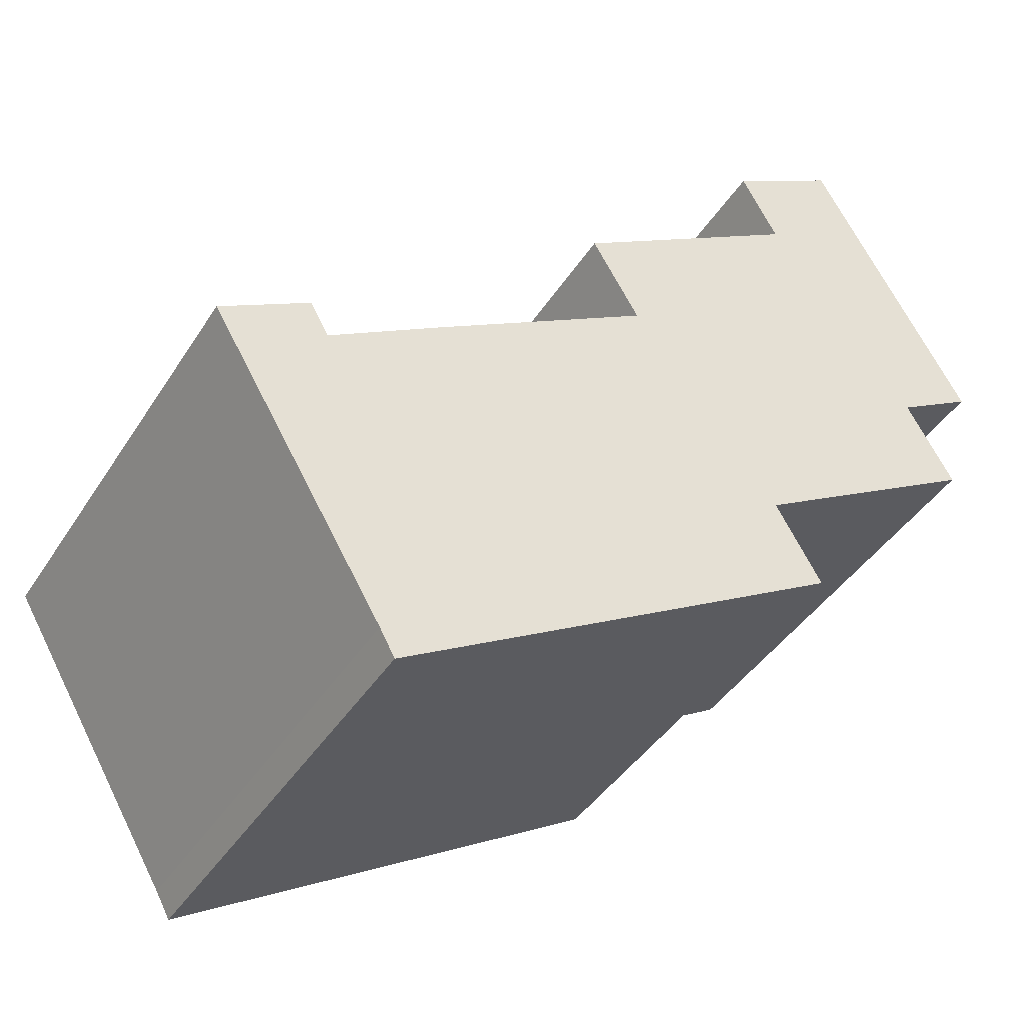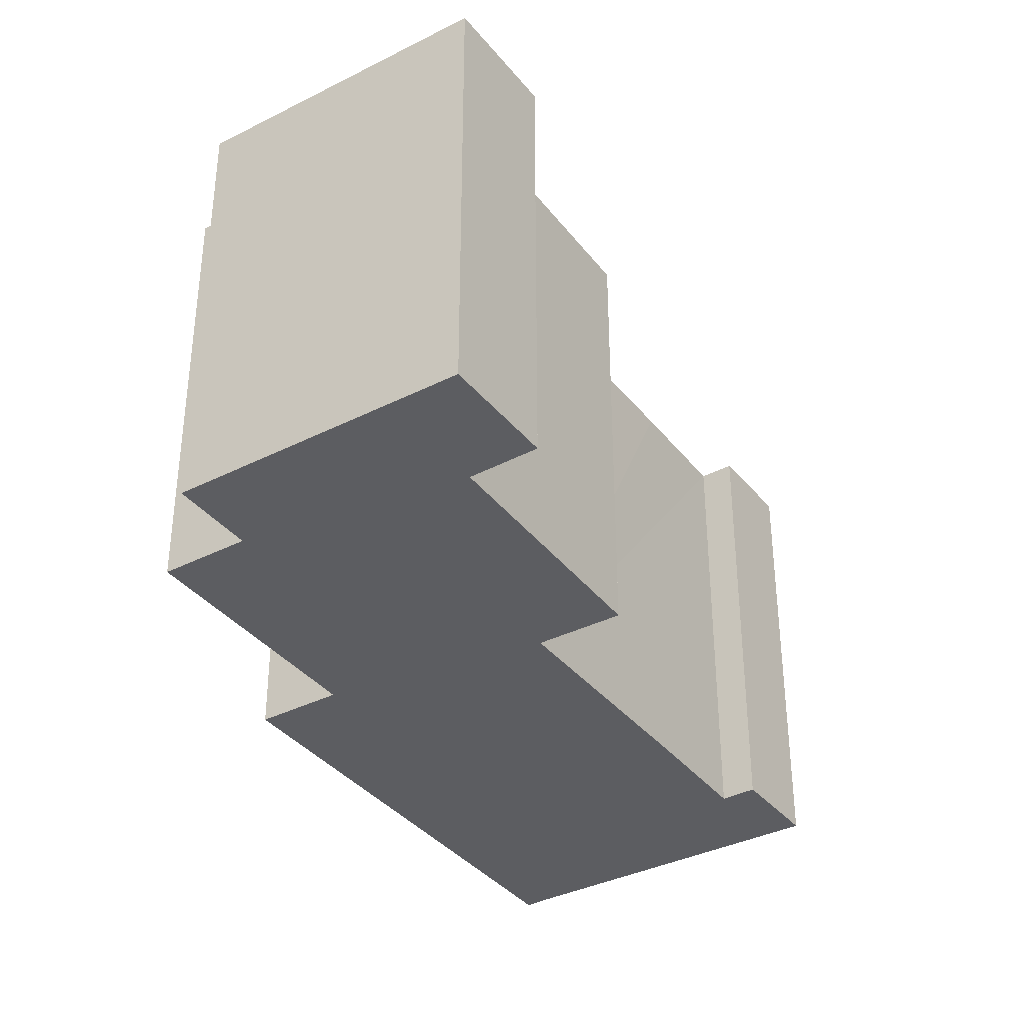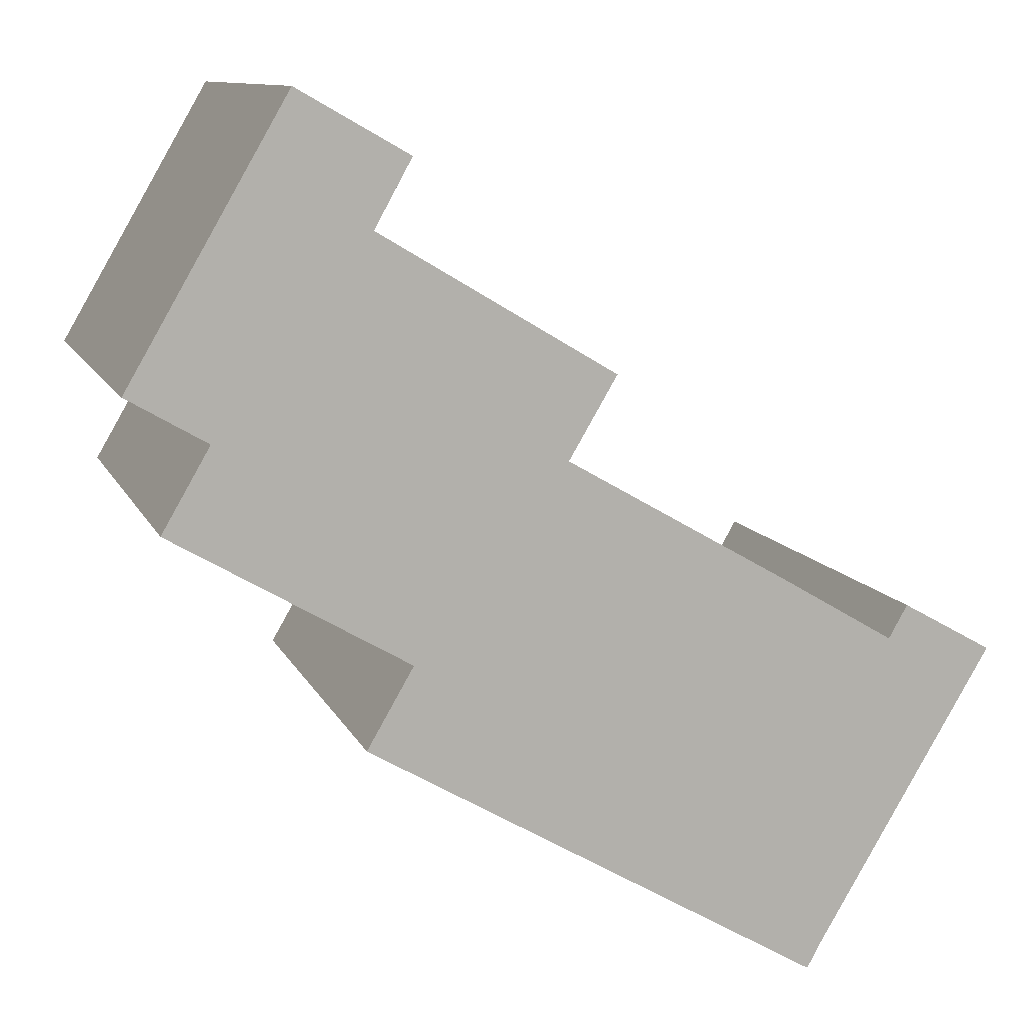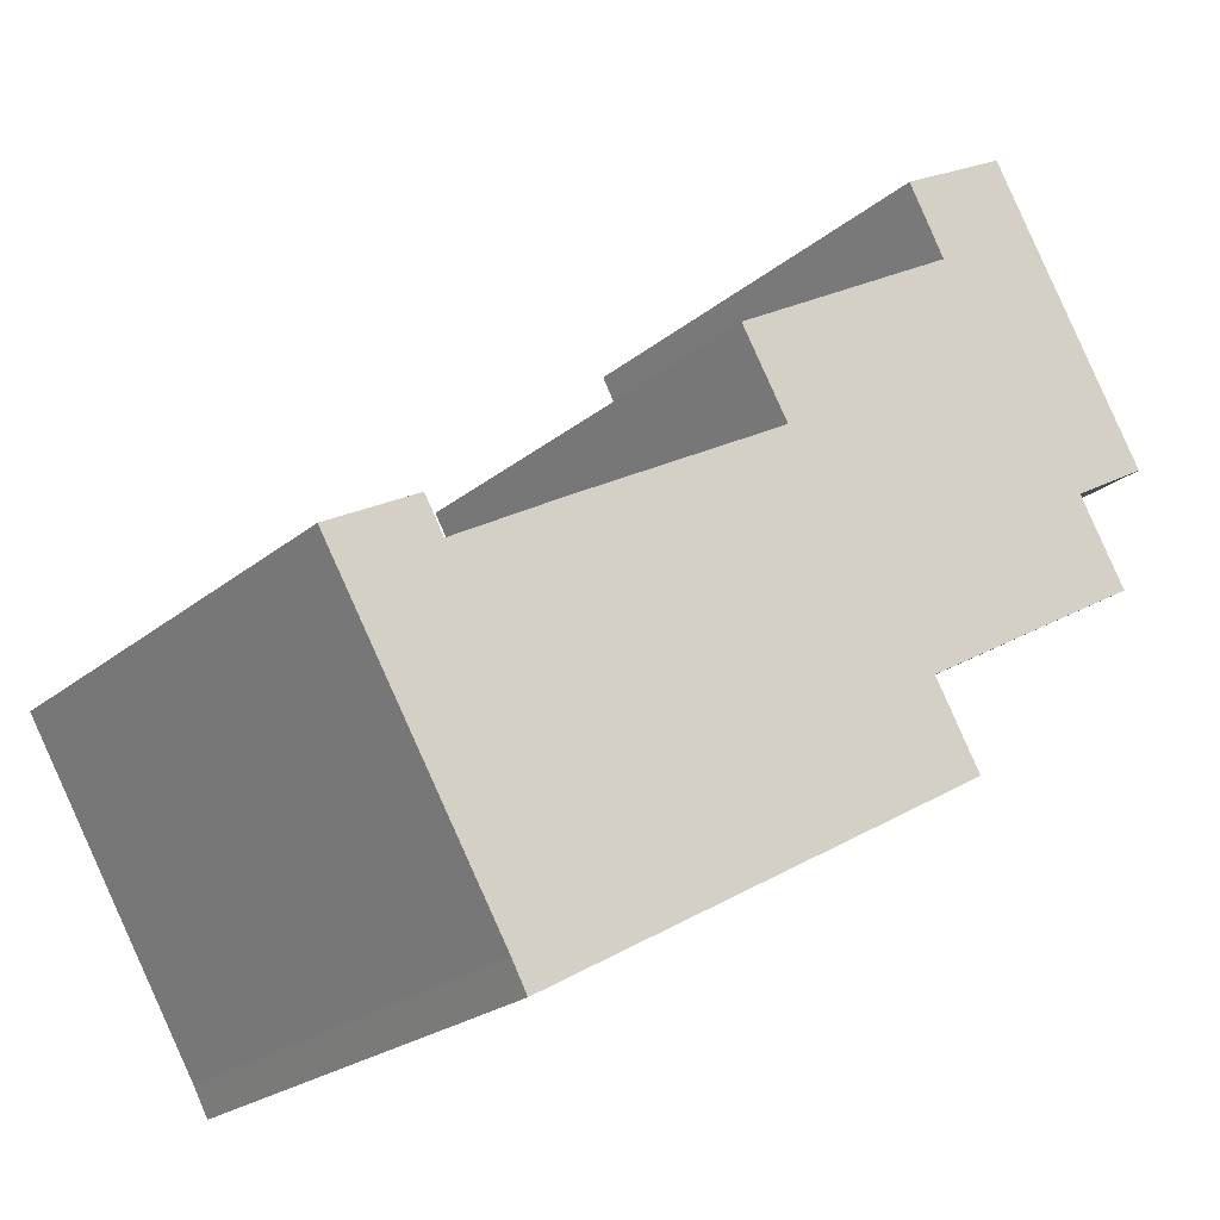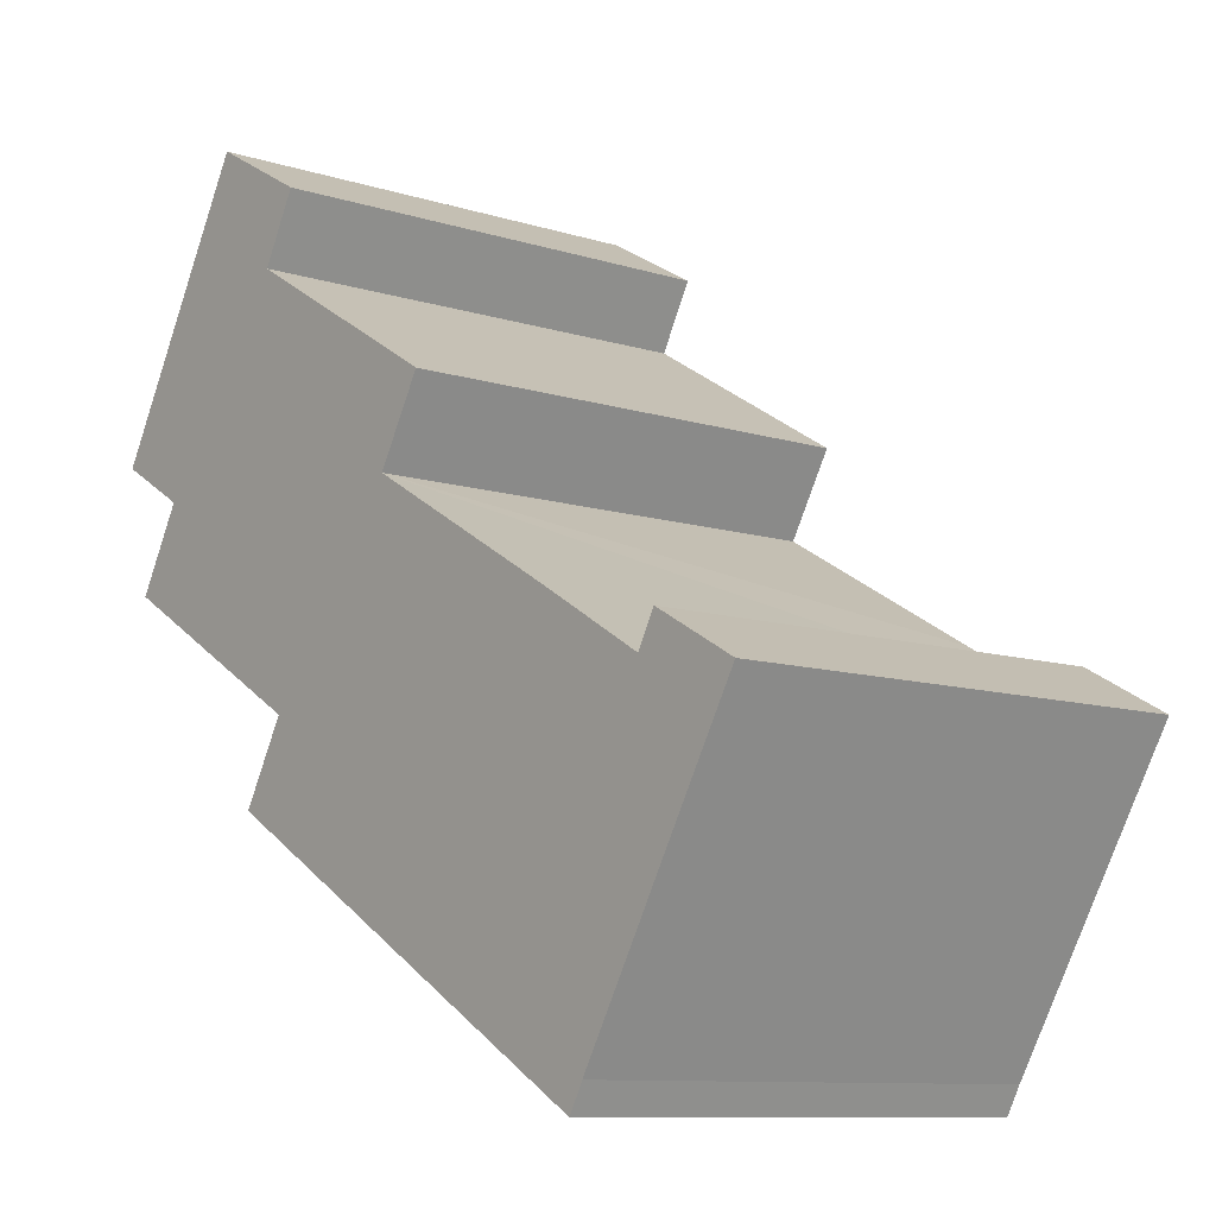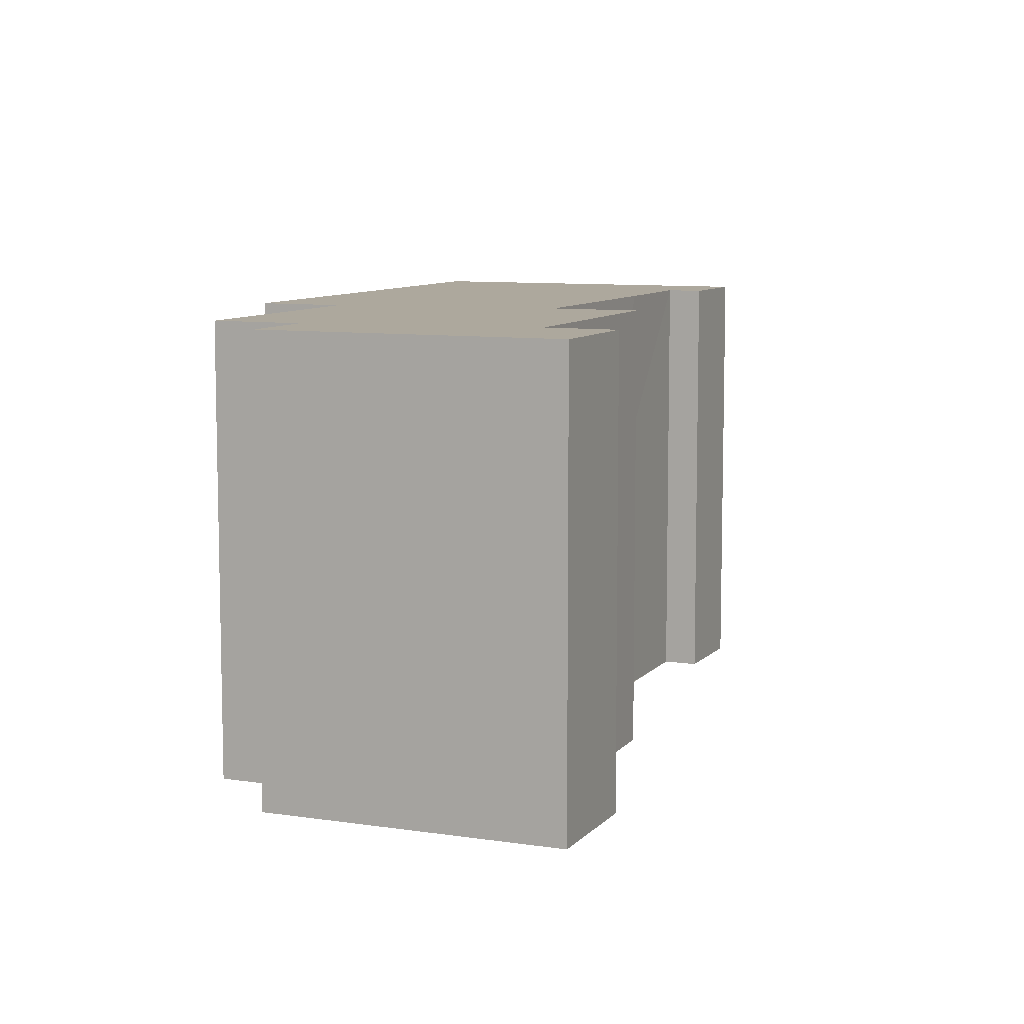
<metadata>
{"format":"obj","ext":"obj","renderer":"f3d","projection":"perspective","resolution":1024,"background":"white","views":[{"elev":-41.0,"azim":150.5,"up":"+Z"},{"elev":-36.7,"azim":-26.5,"up":"+Y"},{"elev":10.5,"azim":-16.4,"up":"+Z"},{"elev":-23.1,"azim":143.8,"up":"+Z"},{"elev":-10.0,"azim":51.0,"up":"+Z"},{"elev":8.7,"azim":-37.3,"up":"+Y"}]}
</metadata>
<code>
v  14.8 10.02 -12.48
v  16.6 10.02 -5.119
v  18.52 10.02 -6.194
v  16.2 10.02 -5.824
v  13.77 10.02 -4.393
v  14.48 10.02 -13.06
v  13.77 10.02 -12.65
v  8.991 10.02 -1.651
v  4.728 10.02 -7.398
v  5.723 10.02 -5.686
v  4.985 10.02 3.083
v  10.02 10.02 0.085
v  0.673 10.02 -2.751
v  1.698 10.02 -0.987
v  3.407 10.02 5.864
v  2.639 10.02 4.542
v  0 10.02 6.134e-16
v  5.025 10.02 3.155
v  5.779 10.02 4.514
v  3.407 -3.591e-16 5.864
v  5.779 -2.764e-16 4.514
v  4.985 -1.888e-16 3.083
v  10.02 -5.205e-18 0.085
v  8.991 1.011e-16 -1.651
v  16.2 3.566e-16 -5.824
v  13.77 2.69e-16 -4.393
v  16.6 3.134e-16 -5.119
v  18.52 3.793e-16 -6.194
v  5.025 -1.932e-16 3.155
v  14.8 7.641e-16 -12.48
v  14.48 8e-16 -13.06
v  4.728 4.53e-16 -7.398
v  5.723 3.482e-16 -5.686
v  0.673 1.685e-16 -2.751
v  1.698 6.044e-17 -0.987
v  2.639 -2.781e-16 4.542
v  0 0 0
v  13.77 7.746e-16 -12.65
g defaultobject
f 1 2 3
f 2 1 4
f 4 1 5
f 5 1 6
f 5 6 7
f 5 7 8
f 8 7 9
f 8 9 10
f 8 11 12
f 11 8 10
f 11 10 13
f 11 13 14
f 11 14 15
f 15 14 16
f 17 16 14
f 18 15 19
f 15 18 11
f 20 19 15
f 19 20 21
f 22 12 11
f 12 22 23
f 24 5 8
f 5 24 4
f 4 24 25
f 25 24 26
f 27 3 2
f 3 27 28
f 21 18 19
f 18 21 11
f 11 21 22
f 22 21 29
f 23 8 12
f 8 23 24
f 28 1 3
f 1 28 30
f 30 6 1
f 6 30 31
f 25 2 4
f 2 25 27
f 32 10 9
f 10 32 33
f 34 14 13
f 14 34 35
f 16 20 15
f 20 16 17
f 20 17 36
f 36 17 37
f 31 7 6
f 7 31 9
f 9 31 32
f 32 31 38
f 33 13 10
f 13 33 34
f 35 17 14
f 17 35 37
f 27 25 28
f 30 38 31
f 38 30 28
f 38 28 32
f 32 28 25
f 32 25 26
f 32 26 24
f 32 24 33
f 33 24 34
f 34 24 23
f 34 23 22
f 34 22 35
f 35 22 37
f 37 22 29
f 37 29 21
f 37 21 36
f 36 21 20

</code>
